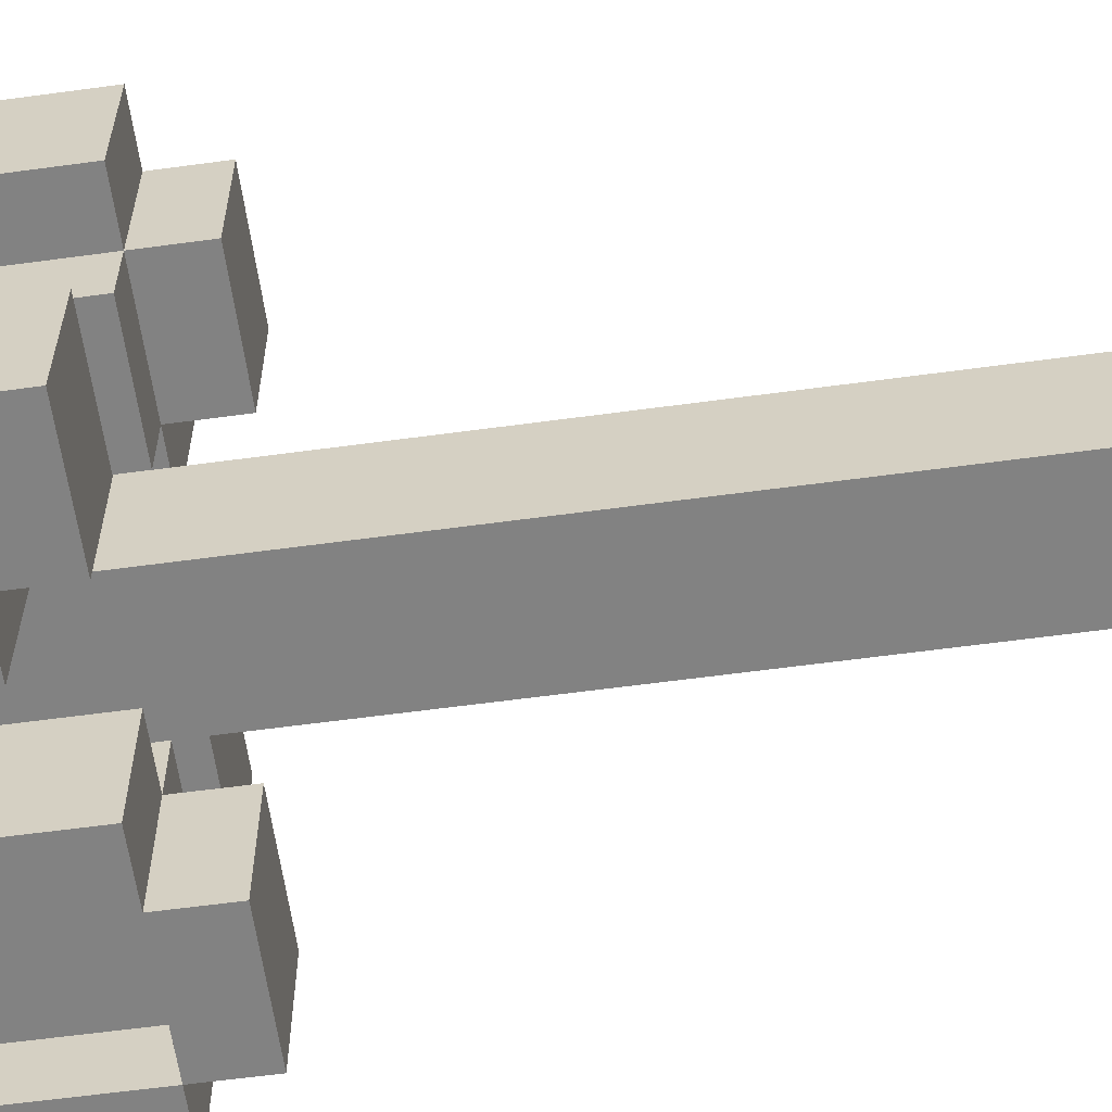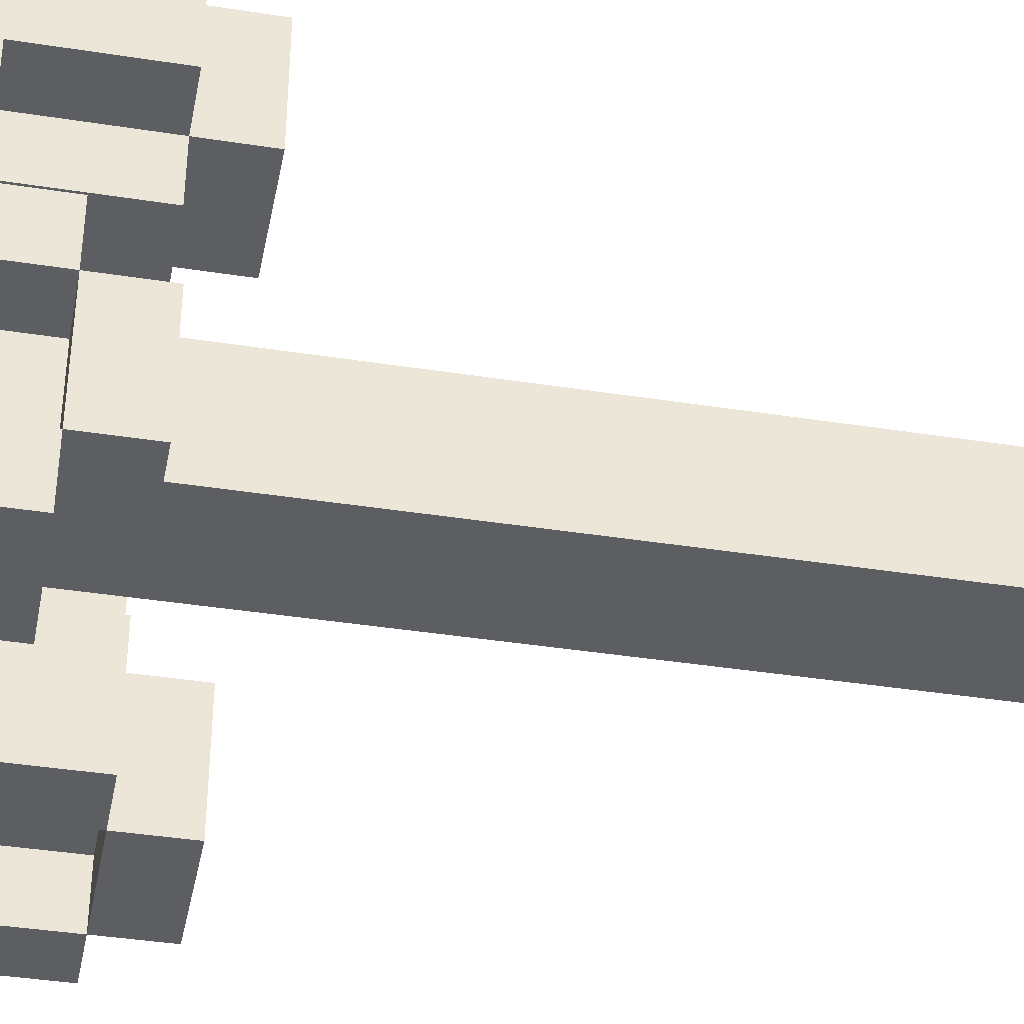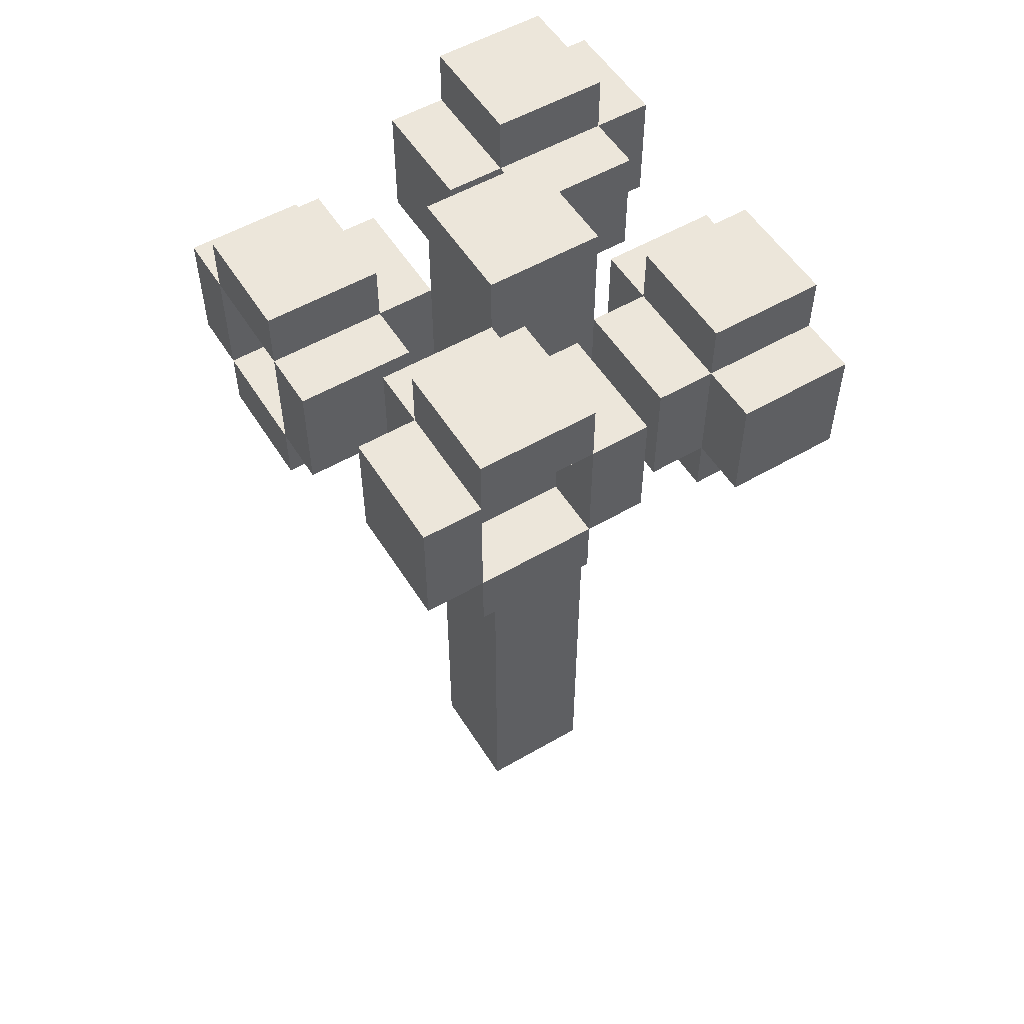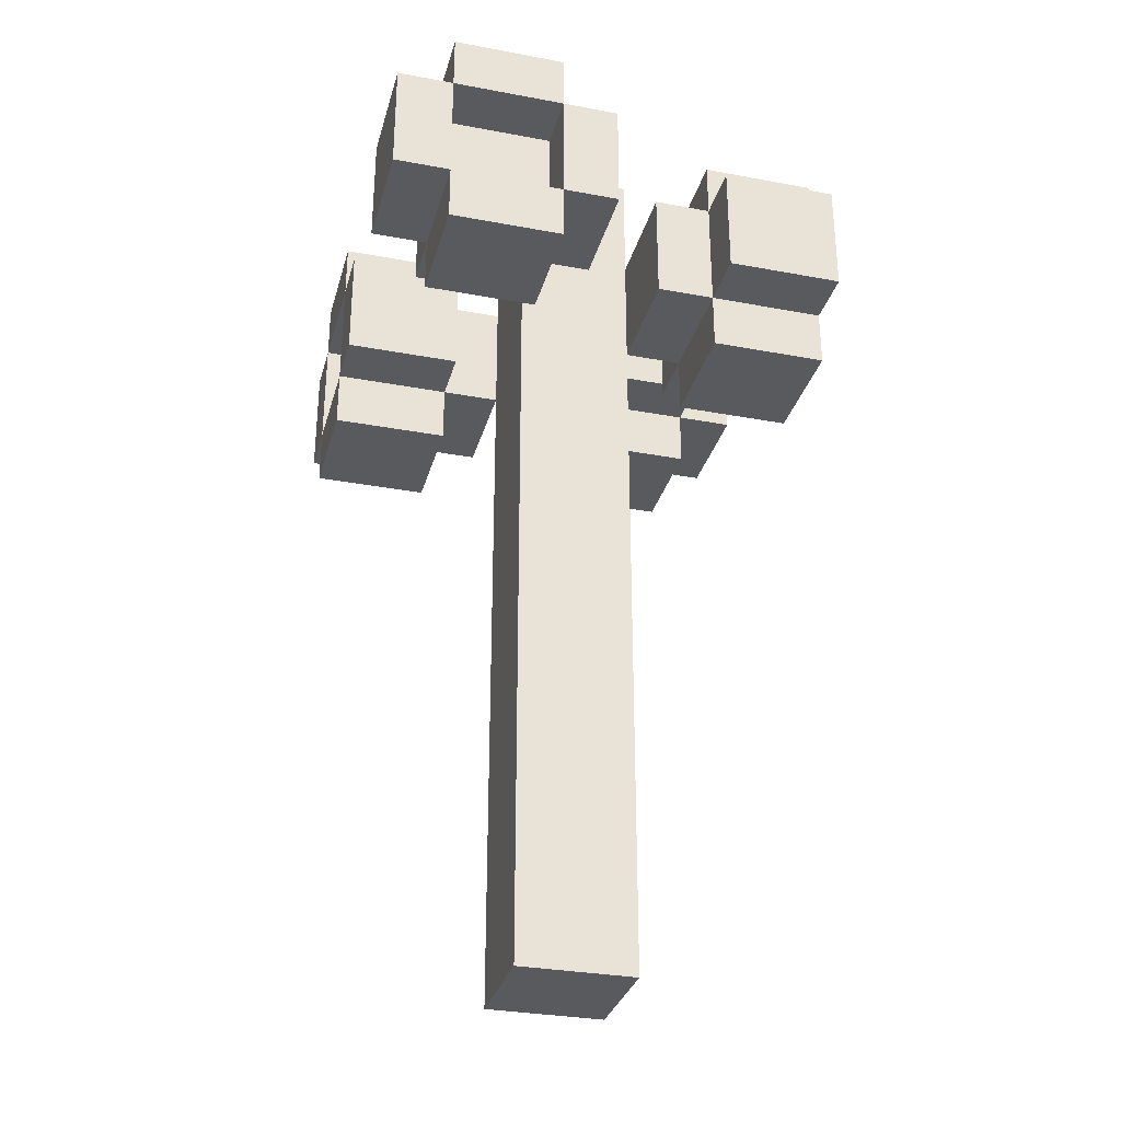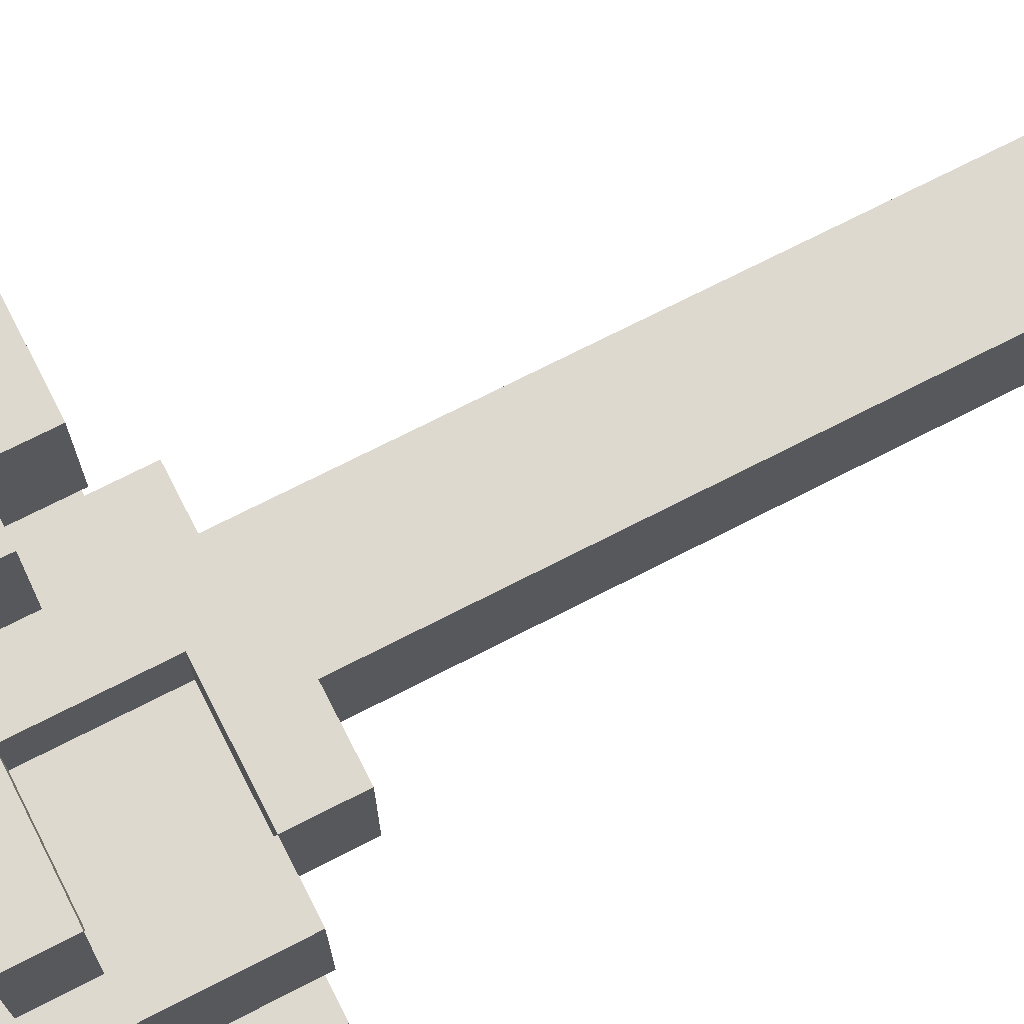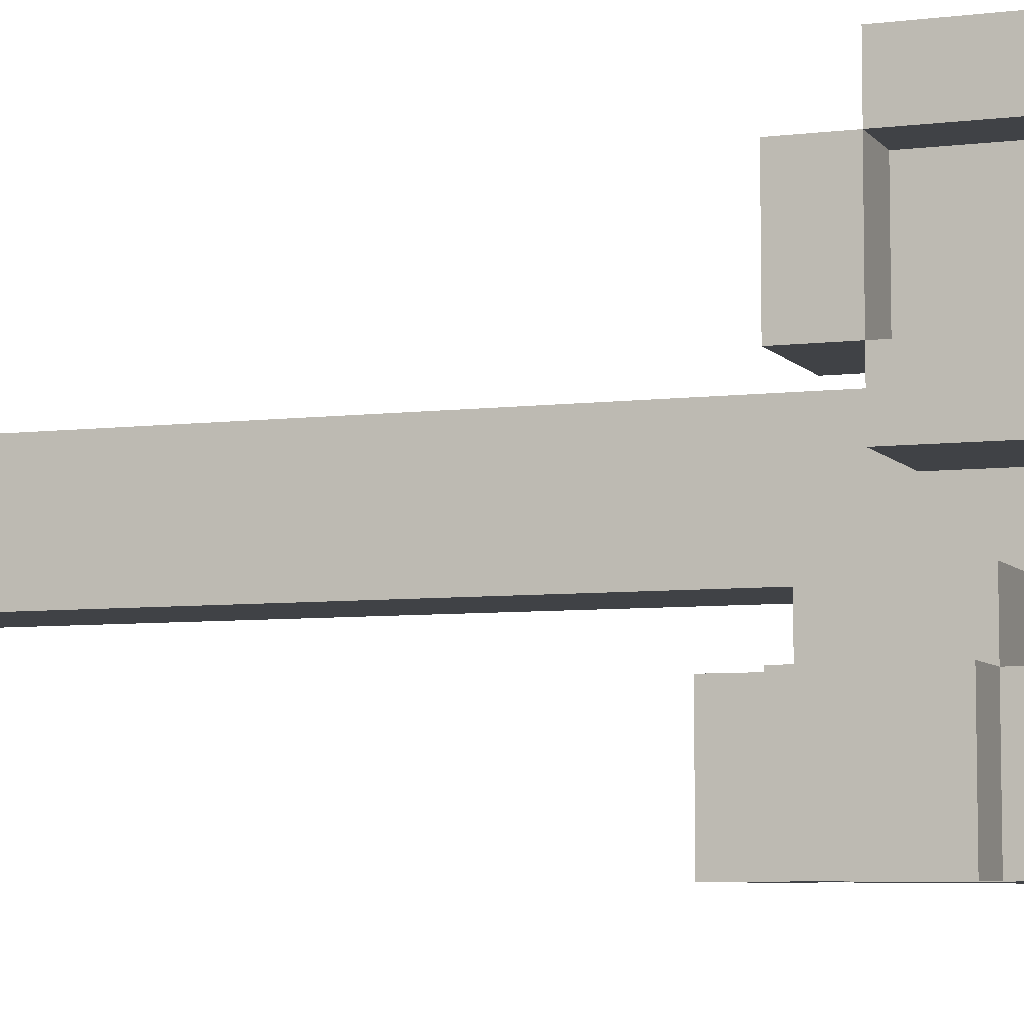
<metadata>
{"format":"obj","ext":"obj","renderer":"f3d","projection":"perspective","resolution":1024,"background":"white","views":[{"elev":-60.7,"azim":-82.1,"up":"+Z"},{"elev":-39.2,"azim":-101.1,"up":"+Z"},{"elev":54.3,"azim":58.4,"up":"+Y"},{"elev":-31.4,"azim":-104.8,"up":"+Y"},{"elev":71.7,"azim":-117.2,"up":"+Z"},{"elev":-6.3,"azim":110.5,"up":"+Z"}]}
</metadata>
<code>
v -4 12 4
v -4 12 2
v -4 12 -1
v -4 12 -3
v -4 13 -0
v -4 13 -1
v -4 13 -3
v -4 13 -4
v -4 14 4
v -4 14 2
v -4 15 -0
v -4 15 -1
v -4 15 -3
v -4 15 -4
v -4 16 -1
v -4 16 -3
v -3 11 4
v -3 11 2
v -3 12 4
v -3 12 2
v -3 12 1
v -3 13 -1
v -3 13 -3
v -3 14 4
v -3 14 2
v -3 14 1
v -3 15 4
v -3 15 2
v -3 15 -1
v -3 15 -3
v -1 0 1
v -1 0 -1
v -1 12 4
v -1 12 3
v -1 12 1
v -1 13 -1
v -1 14 4
v -1 14 3
v -1 14 1
v -1 15 -1
v -1 16 1
v -1 16 -1
v 0 12 -2
v 0 12 -4
v 0 14 -2
v 0 14 -4
v 1 11 -2
v 1 11 -4
v 1 12 -1
v 1 12 -2
v 1 12 -4
v 1 13 3
v 1 13 1
v 1 14 -1
v 1 14 -2
v 1 14 -4
v 1 15 3
v 1 15 1
v 1 15 -2
v 1 15 -4
v 2 12 3
v 2 12 1
v 2 13 4
v 2 13 3
v 2 13 1
v 2 13 -0
v 2 15 4
v 2 15 3
v 2 15 1
v 2 15 -0
v 2 16 3
v 2 16 1
v 3 12 -3
v 3 12 -4
v 3 14 -3
v 3 14 -4
v -3 12 4
v -3 12 3
v -3 14 4
v -3 14 3
v -2 12 -1
v -2 12 -3
v -2 13 -0
v -2 13 -1
v -2 13 -3
v -2 13 -4
v -2 15 -0
v -2 15 -1
v -2 15 -3
v -2 15 -4
v -2 16 -1
v -2 16 -3
v -1 11 4
v -1 11 2
v -1 12 4
v -1 12 2
v -1 12 1
v -1 13 -1
v -1 13 -3
v -1 14 4
v -1 14 2
v -1 14 1
v -1 15 4
v -1 15 2
v -1 15 -1
v -1 15 -3
v 0 12 4
v 0 12 2
v 0 14 4
v 0 14 2
v 1 0 1
v 1 0 -1
v 1 12 -1
v 1 12 -3
v 1 12 -4
v 1 13 1
v 1 14 -1
v 1 14 -3
v 1 14 -4
v 1 15 1
v 1 16 1
v 1 16 -1
v 3 11 -2
v 3 11 -4
v 3 12 -1
v 3 12 -2
v 3 12 -4
v 3 13 3
v 3 13 1
v 3 14 -1
v 3 14 -2
v 3 14 -4
v 3 15 3
v 3 15 1
v 3 15 -2
v 3 15 -4
v 4 12 3
v 4 12 1
v 4 12 -2
v 4 12 -4
v 4 13 4
v 4 13 3
v 4 13 1
v 4 13 -0
v 4 14 -2
v 4 14 -4
v 4 15 4
v 4 15 3
v 4 15 1
v 4 15 -0
v 4 16 3
v 4 16 1
v -4 12 4
v -4 14 4
v -3 11 4
v -3 12 4
v -3 14 4
v -3 15 4
v -1 11 4
v -1 12 4
v -1 14 4
v -1 15 4
v 0 12 4
v 0 14 4
v 2 13 4
v 2 15 4
v 4 13 4
v 4 15 4
v -3 12 3
v -3 14 3
v -1 12 3
v -1 14 3
v 1 13 3
v 1 15 3
v 2 12 3
v 2 13 3
v 2 15 3
v 2 16 3
v 4 12 3
v 4 13 3
v 4 15 3
v 4 16 3
v -1 0 1
v -1 12 1
v -1 14 1
v -1 16 1
v 1 0 1
v 1 13 1
v 1 15 1
v 1 16 1
v 3 13 1
v 3 15 1
v 4 13 1
v 4 15 1
v -4 13 -0
v -4 15 -0
v -2 13 -0
v -2 15 -0
v -4 12 -1
v -4 13 -1
v -4 15 -1
v -4 16 -1
v -2 12 -1
v -2 13 -1
v -2 15 -1
v -2 16 -1
v -1 13 -1
v -1 15 -1
v 1 12 -1
v 1 14 -1
v 3 12 -1
v 3 14 -1
v 0 12 -2
v 0 14 -2
v 1 11 -2
v 1 12 -2
v 1 14 -2
v 1 15 -2
v 3 11 -2
v 3 12 -2
v 3 14 -2
v 3 15 -2
v 4 12 -2
v 4 14 -2
v -4 13 -3
v -4 15 -3
v -3 13 -3
v -3 15 -3
v 3 13 3
v 3 15 3
v 4 13 3
v 4 15 3
v -4 12 2
v -4 14 2
v -3 11 2
v -3 12 2
v -3 14 2
v -3 15 2
v -1 11 2
v -1 12 2
v -1 14 2
v -1 15 2
v 0 12 2
v 0 14 2
v -3 12 1
v -3 14 1
v -1 12 1
v -1 14 1
v 1 13 1
v 1 15 1
v 2 12 1
v 2 13 1
v 2 15 1
v 2 16 1
v 4 12 1
v 4 13 1
v 4 15 1
v 4 16 1
v 2 13 -0
v 2 15 -0
v 4 13 -0
v 4 15 -0
v -4 13 -1
v -4 15 -1
v -3 13 -1
v -3 15 -1
v -1 0 -1
v -1 13 -1
v -1 15 -1
v -1 16 -1
v 1 0 -1
v 1 12 -1
v 1 14 -1
v 1 16 -1
v -4 12 -3
v -4 13 -3
v -4 15 -3
v -4 16 -3
v -2 12 -3
v -2 13 -3
v -2 15 -3
v -2 16 -3
v -1 13 -3
v -1 15 -3
v 1 12 -3
v 1 14 -3
v 3 12 -3
v 3 14 -3
v -4 13 -4
v -4 15 -4
v -2 13 -4
v -2 15 -4
v 0 12 -4
v 0 14 -4
v 1 11 -4
v 1 12 -4
v 1 14 -4
v 1 15 -4
v 3 11 -4
v 3 12 -4
v 3 14 -4
v 3 15 -4
v 4 12 -4
v 4 14 -4
v -1 0 1
v 1 0 1
v -1 0 -1
v 1 0 -1
v -3 11 4
v -1 11 4
v -3 11 2
v -1 11 2
v 1 11 -2
v 3 11 -2
v 1 11 -4
v 3 11 -4
v -4 12 4
v -3 12 4
v -1 12 4
v 0 12 4
v 2 12 3
v 4 12 3
v -4 12 2
v -3 12 2
v -1 12 2
v 0 12 2
v -3 12 1
v -1 12 1
v 2 12 1
v 4 12 1
v -4 12 -1
v -2 12 -1
v 1 12 -1
v 3 12 -1
v 0 12 -2
v 1 12 -2
v 3 12 -2
v 4 12 -2
v -4 12 -3
v -2 12 -3
v 0 12 -4
v 1 12 -4
v 3 12 -4
v 4 12 -4
v 2 13 4
v 4 13 4
v 1 13 3
v 2 13 3
v 4 13 3
v 1 13 1
v 2 13 1
v 4 13 1
v -4 13 -0
v -2 13 -0
v 2 13 -0
v 4 13 -0
v -4 13 -1
v -2 13 -1
v -1 13 -1
v -4 13 -3
v -2 13 -3
v -1 13 -3
v -4 13 -4
v -2 13 -4
v -3 14 4
v -1 14 4
v -3 14 3
v -1 14 3
v 1 14 -3
v 3 14 -3
v 1 14 -4
v 3 14 -4
v 3 15 3
v 4 15 3
v 3 15 1
v 4 15 1
v -4 15 -1
v -3 15 -1
v -4 15 -3
v -3 15 -3
v -3 12 4
v -1 12 4
v -3 12 3
v -1 12 3
v 1 12 -3
v 3 12 -3
v 1 12 -4
v 3 12 -4
v 3 13 3
v 4 13 3
v 3 13 1
v 4 13 1
v -4 13 -1
v -3 13 -1
v -4 13 -3
v -3 13 -3
v -4 14 4
v -3 14 4
v -1 14 4
v 0 14 4
v -4 14 2
v -3 14 2
v -1 14 2
v 0 14 2
v -3 14 1
v -1 14 1
v 1 14 -1
v 3 14 -1
v 0 14 -2
v 1 14 -2
v 3 14 -2
v 4 14 -2
v 0 14 -4
v 1 14 -4
v 3 14 -4
v 4 14 -4
v -3 15 4
v -1 15 4
v 2 15 4
v 4 15 4
v 1 15 3
v 2 15 3
v 4 15 3
v -3 15 2
v -1 15 2
v 1 15 1
v 2 15 1
v 4 15 1
v -4 15 -0
v -2 15 -0
v 2 15 -0
v 4 15 -0
v -4 15 -1
v -2 15 -1
v -1 15 -1
v 1 15 -2
v 3 15 -2
v -4 15 -3
v -2 15 -3
v -1 15 -3
v -4 15 -4
v -2 15 -4
v 1 15 -4
v 3 15 -4
v 2 16 3
v 4 16 3
v -1 16 1
v 1 16 1
v 2 16 1
v 4 16 1
v -4 16 -1
v -2 16 -1
v -1 16 -1
v 1 16 -1
v -4 16 -3
v -2 16 -3
f 6 4 3
f 7 4 6
f 9 2 1
f 10 2 9
f 11 6 5
f 12 6 11
f 13 8 7
f 14 8 13
f 15 13 12
f 16 13 15
f 19 18 17
f 20 18 19
f 25 21 20
f 26 21 25
f 27 25 24
f 28 25 27
f 29 23 22
f 30 23 29
f 35 32 31
f 36 32 35
f 37 34 33
f 38 34 37
f 39 36 35
f 40 36 39
f 41 40 39
f 42 40 41
f 45 44 43
f 46 44 45
f 50 48 47
f 51 48 50
f 54 50 49
f 55 50 54
f 57 53 52
f 58 53 57
f 59 56 55
f 60 56 59
f 64 62 61
f 65 62 64
f 67 64 63
f 68 64 67
f 69 66 65
f 70 66 69
f 71 69 68
f 72 69 71
f 75 74 73
f 76 74 75
f 77 78 79
f 79 78 80
f 81 82 84
f 84 82 85
f 83 84 87
f 87 84 88
f 85 86 89
f 89 86 90
f 88 89 91
f 91 89 92
f 93 94 95
f 95 94 96
f 96 97 101
f 101 97 102
f 100 101 103
f 103 101 104
f 98 99 105
f 105 99 106
f 107 108 109
f 109 108 110
f 111 112 113
f 111 113 116
f 116 113 117
f 114 115 118
f 118 115 119
f 116 117 120
f 120 117 121
f 121 117 122
f 123 124 126
f 126 124 127
f 125 126 130
f 130 126 131
f 128 129 133
f 133 129 134
f 131 132 135
f 135 132 136
f 137 138 142
f 142 138 143
f 139 140 145
f 145 140 146
f 141 142 147
f 147 142 148
f 143 144 149
f 149 144 150
f 148 149 151
f 151 149 152
f 156 154 153
f 157 154 156
f 159 156 155
f 160 156 159
f 161 158 157
f 162 158 161
f 163 161 160
f 164 161 163
f 167 166 165
f 168 166 167
f 171 170 169
f 172 170 171
f 176 174 173
f 177 174 176
f 179 176 175
f 180 176 179
f 181 178 177
f 182 178 181
f 187 184 183
f 187 186 185
f 187 185 184
f 188 186 187
f 189 186 188
f 190 186 189
f 193 192 191
f 194 192 193
f 197 196 195
f 198 196 197
f 203 200 199
f 204 200 203
f 205 202 201
f 206 202 205
f 207 205 204
f 208 205 207
f 211 210 209
f 212 210 211
f 216 214 213
f 217 214 216
f 219 216 215
f 220 216 219
f 221 218 217
f 222 218 221
f 223 221 220
f 224 221 223
f 227 226 225
f 228 226 227
f 229 230 231
f 231 230 232
f 233 234 236
f 236 234 237
f 235 236 239
f 239 236 240
f 237 238 241
f 241 238 242
f 240 241 243
f 243 241 244
f 245 246 247
f 247 246 248
f 249 250 252
f 252 250 253
f 251 252 255
f 255 252 256
f 253 254 257
f 257 254 258
f 259 260 261
f 261 260 262
f 263 264 265
f 265 264 266
f 268 269 271
f 269 270 271
f 267 268 271
f 271 270 272
f 272 270 273
f 273 270 274
f 275 276 279
f 279 276 280
f 277 278 281
f 281 278 282
f 280 281 283
f 283 281 284
f 285 286 287
f 287 286 288
f 289 290 291
f 291 290 292
f 293 294 296
f 296 294 297
f 295 296 299
f 299 296 300
f 297 298 301
f 301 298 302
f 300 301 303
f 303 301 304
f 307 306 305
f 308 306 307
f 311 310 309
f 312 310 311
f 315 314 313
f 316 314 315
f 323 318 317
f 324 318 323
f 325 320 319
f 326 320 325
f 327 325 324
f 328 325 327
f 329 322 321
f 330 322 329
f 336 334 333
f 337 334 336
f 339 332 331
f 340 332 339
f 341 336 335
f 342 336 341
f 343 338 337
f 344 338 343
f 348 346 345
f 349 346 348
f 350 348 347
f 351 348 350
f 355 352 351
f 356 352 355
f 357 354 353
f 358 354 357
f 361 359 358
f 362 359 361
f 363 361 360
f 364 361 363
f 367 366 365
f 368 366 367
f 371 370 369
f 372 370 371
f 375 374 373
f 376 374 375
f 379 378 377
f 380 378 379
f 381 382 383
f 383 382 384
f 385 386 387
f 387 386 388
f 389 390 391
f 391 390 392
f 393 394 395
f 395 394 396
f 397 398 401
f 401 398 402
f 399 400 403
f 403 400 404
f 402 403 405
f 405 403 406
f 407 408 410
f 410 408 411
f 409 410 413
f 413 410 414
f 411 412 415
f 415 412 416
f 419 420 422
f 422 420 423
f 417 418 424
f 424 418 425
f 421 422 426
f 426 422 427
f 427 428 431
f 431 428 432
f 429 430 433
f 433 430 434
f 434 435 439
f 439 435 440
f 438 439 441
f 441 439 442
f 436 437 443
f 443 437 444
f 445 446 449
f 449 446 450
f 447 448 453
f 453 448 454
f 451 452 455
f 455 452 456

</code>
